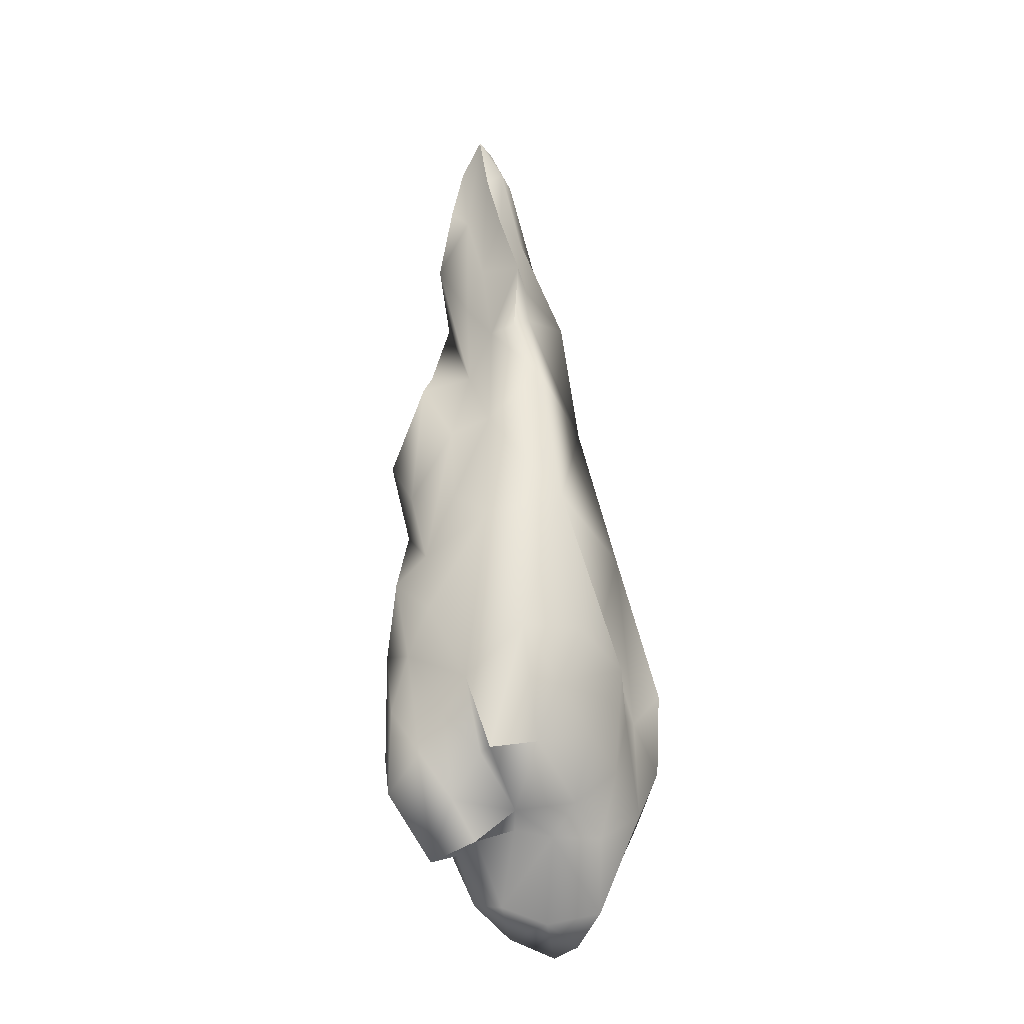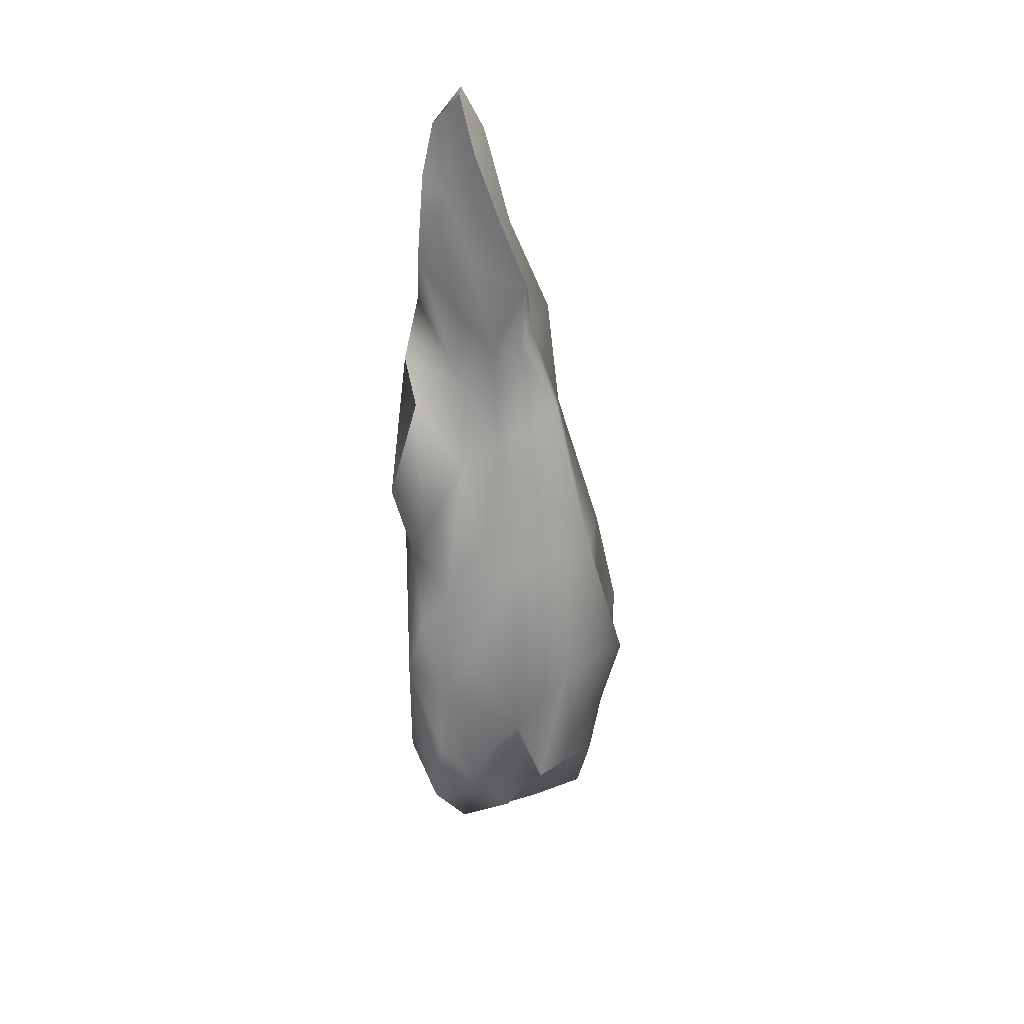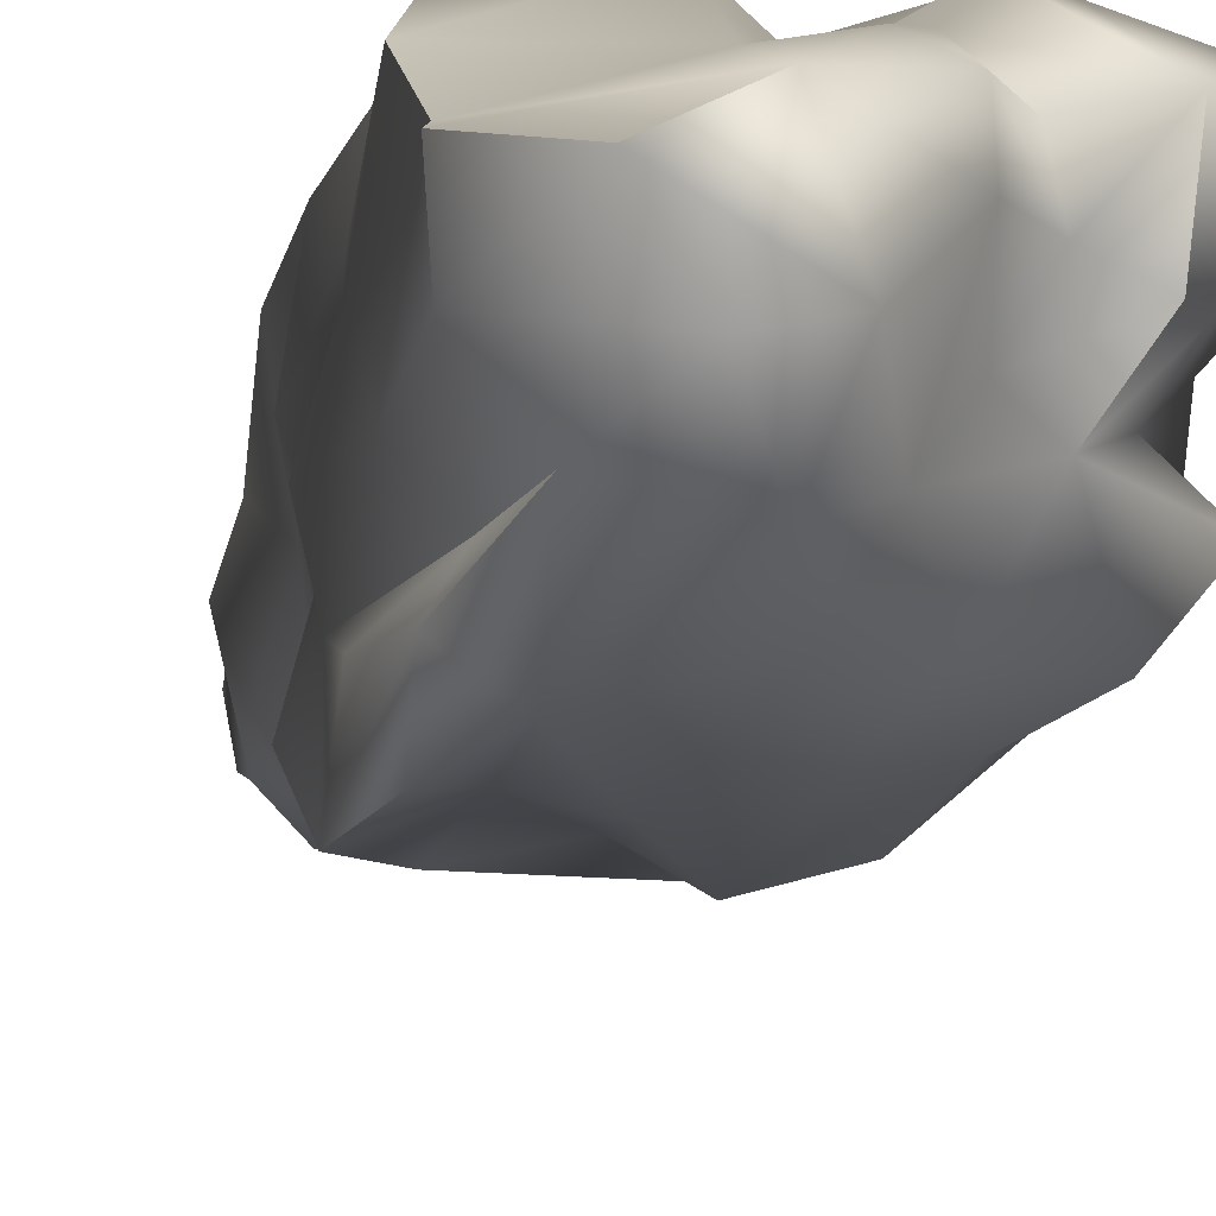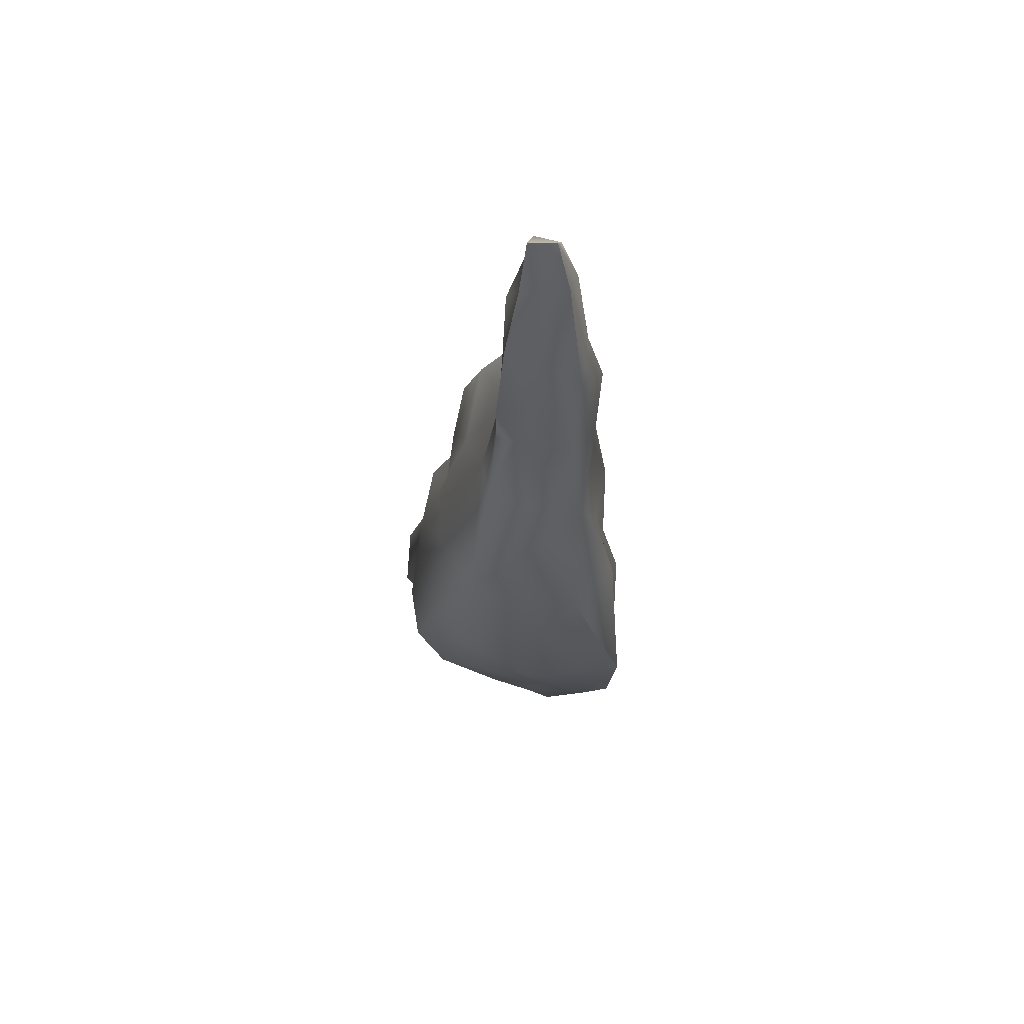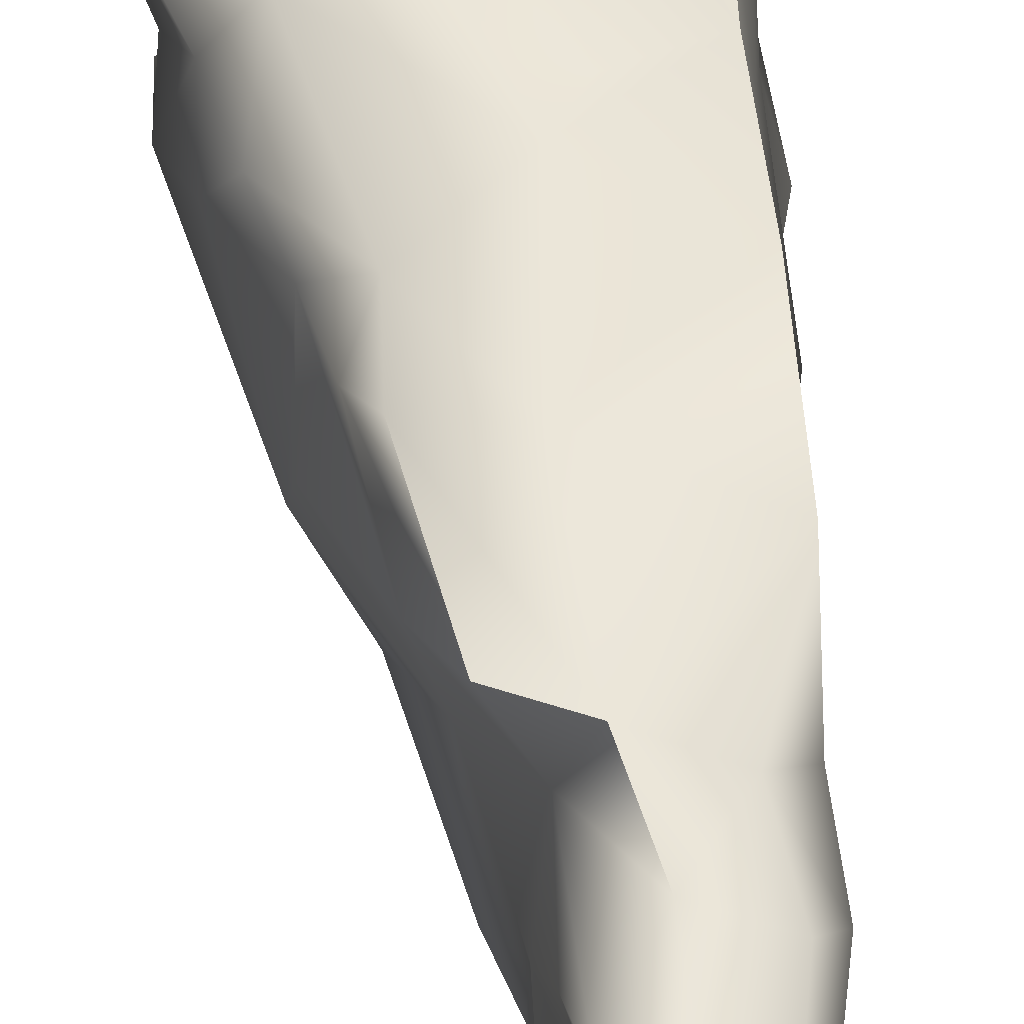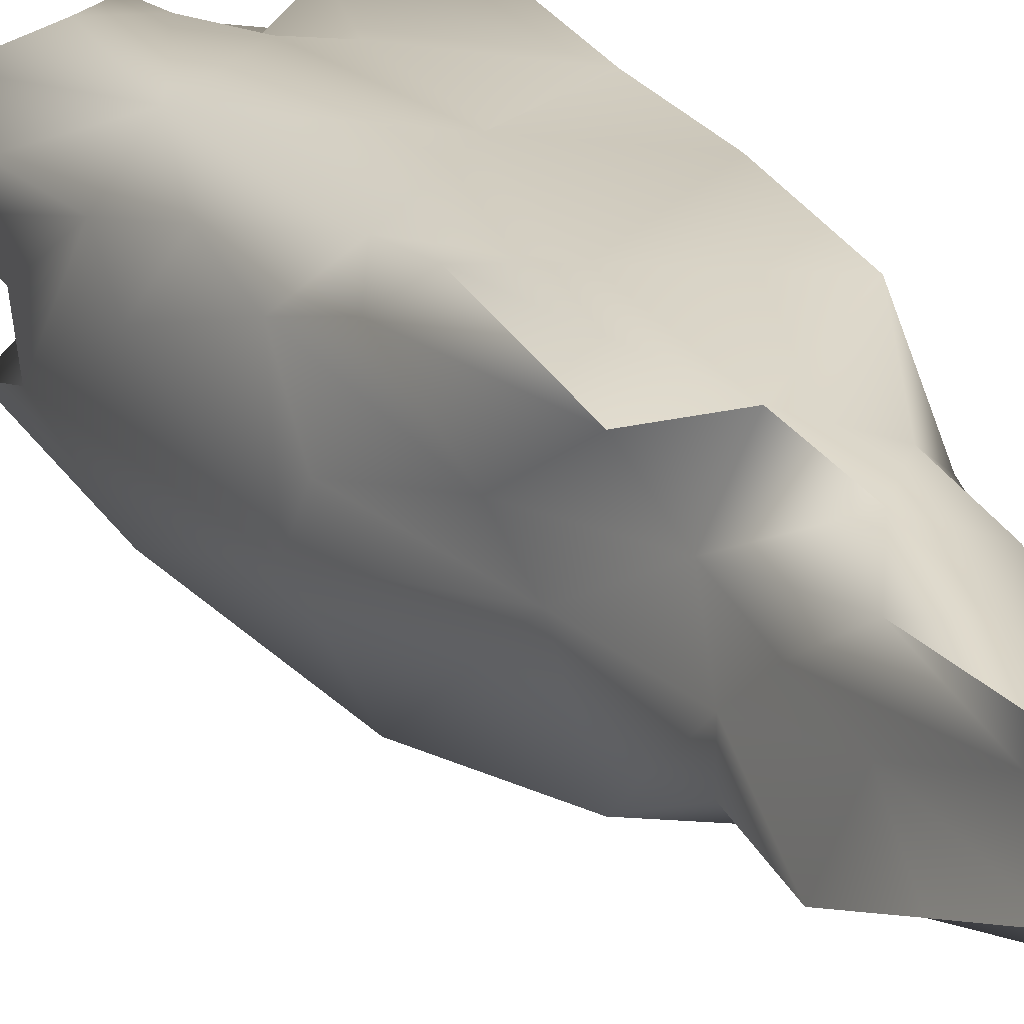
<metadata>
{"format":"obj","ext":"obj","renderer":"f3d","projection":"perspective","resolution":1024,"background":"white","views":[{"elev":-17.0,"azim":-61.5,"up":"+Z"},{"elev":34.3,"azim":-86.9,"up":"+Z"},{"elev":-13.0,"azim":168.4,"up":"+Y"},{"elev":66.9,"azim":-1.8,"up":"+Z"},{"elev":50.9,"azim":-5.5,"up":"+Y"},{"elev":24.6,"azim":-22.5,"up":"+Y"}]}
</metadata>
<code>
v -0.2968 -0.5654 0.9154
v 0.2052 -0.5988 0.7241
v 0.0321 -0.6062 0.4027
v -0.2003 -0.4012 1.585
v 0.2231 -0.3974 1.39
v -0.2924 -0.6468 0.2894
v -0.4933 -0.4714 0.2871
v -0.4377 -0.2567 0.8498
v -0.2195 -0.1423 1.388
v -0.4256 -0.07386 0.9542
v -0.288 0.02288 1.317
v -0.4012 0.0881 0.6892
v -0.3546 0.1987 0.9956
v -0.5398 -0.0143 0.4022
v -0.6081 -0.2474 0.05736
v -0.4616 -0.526 -0.2274
v -0.593 -0.362 -0.2581
v -0.3507 -0.5717 0.04124
v -0.05319 -0.7346 0.1362
v -0.1476 -0.6298 -0.166
v -0.1972 -0.5683 -0.4614
v -0.3197 -0.3359 -0.4947
v -0.4623 -0.2411 -0.2551
v -0.1035 -0.4097 -0.5924
v -0.5827 -0.127 -0.09353
v -0.5182 -0.1347 -0.4597
v -0.6485 -0.04499 -0.2677
v -0.4096 -0.1882 -0.6305
v -0.2035 -0.2705 -0.5637
v -0.2933 -0.1161 -0.5843
v -0.4165 0.03095 -0.7089
v -0.2392 -0.000875 -0.665
v -0.1465 0.1227 -0.576
v -0.2425 0.2379 -0.4566
v -0.405 0.2843 -0.2441
v -0.5792 0.1542 -0.4236
v -0.6193 0.1212 -0.07039
v -0.5286 0.09678 0.1957
v -0.4055 0.2852 0.2321
v -0.4696 0.2026 0.5497
v -0.2761 0.2598 0.83
v -0.1513 0.3162 0.06446
v -0.01119 0.3255 0.6454
v -0.2982 0.346 1.185
v -0.06459 0.3138 1.192
v -0.02816 0.2947 1.735
v -0.2102 0.2313 1.598
v -0.09719 0.03715 1.66
v 0.03674 0.2357 2.002
v 0.1483 -0.3448 1.928
v -0.07274 -0.2818 1.915
v 0.3112 0.3239 1.424
v 0.2502 -0.007086 1.448
v 0.2913 0.1231 1.713
v -0.1478 -0.1132 1.854
v -0.1564 -0.2427 1.873
v -0.1555 -0.2655 2.17
v -0.08718 -0.02631 2.226
v -0.1167 -0.1451 2.456
v 0.257 -0.6482 -0.05239
v 0.08799 -0.6869 -0.06698
v 0.4296 -0.7008 0.1002
v 0.2825 -0.6547 -0.4723
v -0.000583 -0.5956 -0.5986
v 0.05604 -0.6496 -0.2998
v -0.1294 -0.1656 -0.8897
v 0.01608 -0.3149 -0.9588
v -0.1255 -0.02349 -0.8765
v -0.04266 0.05847 -0.771
v 0.1158 -0.07236 -1.011
v 0.1988 -0.376 -1.05
v 0.3213 -0.1942 -1.089
v 0.1003 -0.5381 -0.9141
v 0.3935 -0.7005 -0.2674
v 0.3259 0.3303 0.8984
v 0.1867 0.2186 1.788
v 0.371 0.03012 0.8853
v -0.01056 -0.233 2.101
v 0.01917 -0.1788 2.401
v 0.2004 -0.1845 2.229
v 0.01797 -0.07796 2.798
v 0.1407 -0.05936 2.78
v -0.02508 0.02741 2.987
v 0.09228 0.02972 2.976
v -0.05688 -0.03578 2.735
v -0.02386 0.09692 2.545
v -0.123 0.0362 2.014
v -0.09973 0.2129 2.269
v -0.0222 0.1909 2.625
v 0.00566 0.1444 2.847
v 0.2718 -0.1814 1.76
v 0.3085 0.02015 1.931
v 0.2319 0.000598 2.282
v 0.2286 0.164 2.041
v 0.1768 0.1232 2.313
v 0.1792 0.05495 2.689
v 0.111 0.09267 2.878
v 0.04519 0.2143 2.337
v 0.08136 0.1294 2.638
v 0.4226 -0.5728 -0.5051
v -0.241 0.2856 -0.1897
v -0.1342 0.223 -0.1549
v -0.06462 0.1288 -0.3547
v 0.08291 0.08189 -0.5967
v 0.07571 0.2789 -0.307
v 0.01009 0.2815 0.04773
v 0.3508 0.2903 -0.1027
v 0.3223 0.311 0.4182
v 0.09727 0.2351 0.4213
v 0.3616 0.1087 0.3671
v 0.4332 0.1479 -0.3364
v 0.3886 0.000884 0.227
v 0.3164 -0.1741 0.7794
v 0.3853 -0.4348 0.775
v 0.4259 -0.4414 0.1084
v 0.443 -0.2159 0.2816
v 0.4376 -0.3035 -0.3252
v 0.4107 -0.000592 -0.5142
v 0.4738 -0.105 -0.816
v 0.4522 -0.2902 -0.7727
v 0.3487 -0.449 -0.4479
v 0.3266 -0.4624 -0.8071
v 0.454 -0.5366 -0.2216
f 3 2 1
f 1 2 5 4
f 1 7 6
f 1 4 9 8
f 9 11 10 8
f 11 13 12 10
f 12 14 8 10
f 7 1 8
f 8 14 15 7
f 7 15 17 16
f 16 18 7
f 18 6 7
f 18 20 19 6
f 16 20 18
f 20 16 21
f 17 23 22 16
f 22 24 21 16
f 15 25 23 17
f 25 27 26 23
f 26 28 22 23
f 22 29 24
f 29 22 28 30
f 30 28 31
f 30 31 32
f 31 34 33 32
f 31 36 35 34
f 26 31 28
f 27 36 31 26
f 27 25 38 37
f 36 27 37
f 38 39 37
f 39 35 36 37
f 38 25 15 14
f 12 40 14
f 40 38 14
f 40 39 38
f 40 12 41
f 13 41 12
f 41 39 40
f 39 41 43 42
f 13 44 41
f 44 45 41
f 44 47 46 45
f 47 44 13 11
f 47 11 48
f 48 11 9
f 48 49 46
f 46 47 48
f 51 4 5 50
f 54 53 52
f 55 48 9
f 4 56 55 9
f 56 57 55
f 57 59 58 55
f 57 56 51
f 4 51 56
f 1 6 19 3
f 3 19 61 60
f 60 62 2 3
f 65 64 63
f 63 60 61 65
f 65 61 19 20
f 21 64 65 20
f 30 66 29
f 66 67 24 29
f 33 69 68 32
f 68 66 30 32
f 69 70 68
f 66 68 70
f 70 67 66
f 67 70 72 71
f 71 73 67
f 24 67 73
f 24 64 21
f 64 24 73
f 73 63 64
f 62 60 74
f 74 60 63
f 43 41 45
f 45 52 75 43
f 52 45 46 76
f 76 46 49
f 75 52 53 77
f 57 51 78
f 59 57 78 79
f 78 51 50
f 50 80 79 78
f 80 82 81 79
f 81 82 84 83
f 81 85 59 79
f 85 81 83
f 85 86 58 59
f 48 55 87
f 87 55 58
f 87 58 86 88
f 88 49 48 87
f 88 86 89
f 83 90 86 85
f 90 89 86
f 80 50 91
f 91 50 5
f 52 76 54
f 54 92 91 53
f 92 93 80 91
f 76 94 92 54
f 94 95 93 92
f 93 96 82 80
f 84 82 96 97
f 90 83 84 97
f 89 98 88
f 98 49 88
f 94 76 49
f 98 95 94 49
f 99 89 90
f 90 97 96 99
f 99 96 93 95
f 99 98 89
f 98 99 95
f 74 63 100
f 34 35 101
f 101 35 39 42
f 101 42 102
f 102 34 101
f 102 103 33 34
f 103 104 69 33
f 103 102 106 105
f 42 106 102
f 105 106 108 107
f 106 109 108
f 109 106 42 43
f 108 109 43 75
f 108 75 77 110
f 107 108 110 111
f 111 110 112
f 112 110 77 113
f 113 77 53
f 5 113 53 91
f 5 114 113
f 114 5 2
f 114 2 62 115
f 115 116 113 114
f 116 112 113
f 116 115 117
f 112 116 117 118
f 111 112 118
f 118 117 120 119
f 117 115 121
f 121 122 120 117
f 100 123 62 74
f 123 115 62
f 121 115 123
f 123 100 121
f 100 122 121
f 122 100 63 73
f 71 122 73
f 120 122 71 72
f 119 120 72
f 70 118 119 72
f 104 70 69
f 118 70 104
f 105 104 103
f 111 105 107
f 104 111 118
f 105 111 104

</code>
